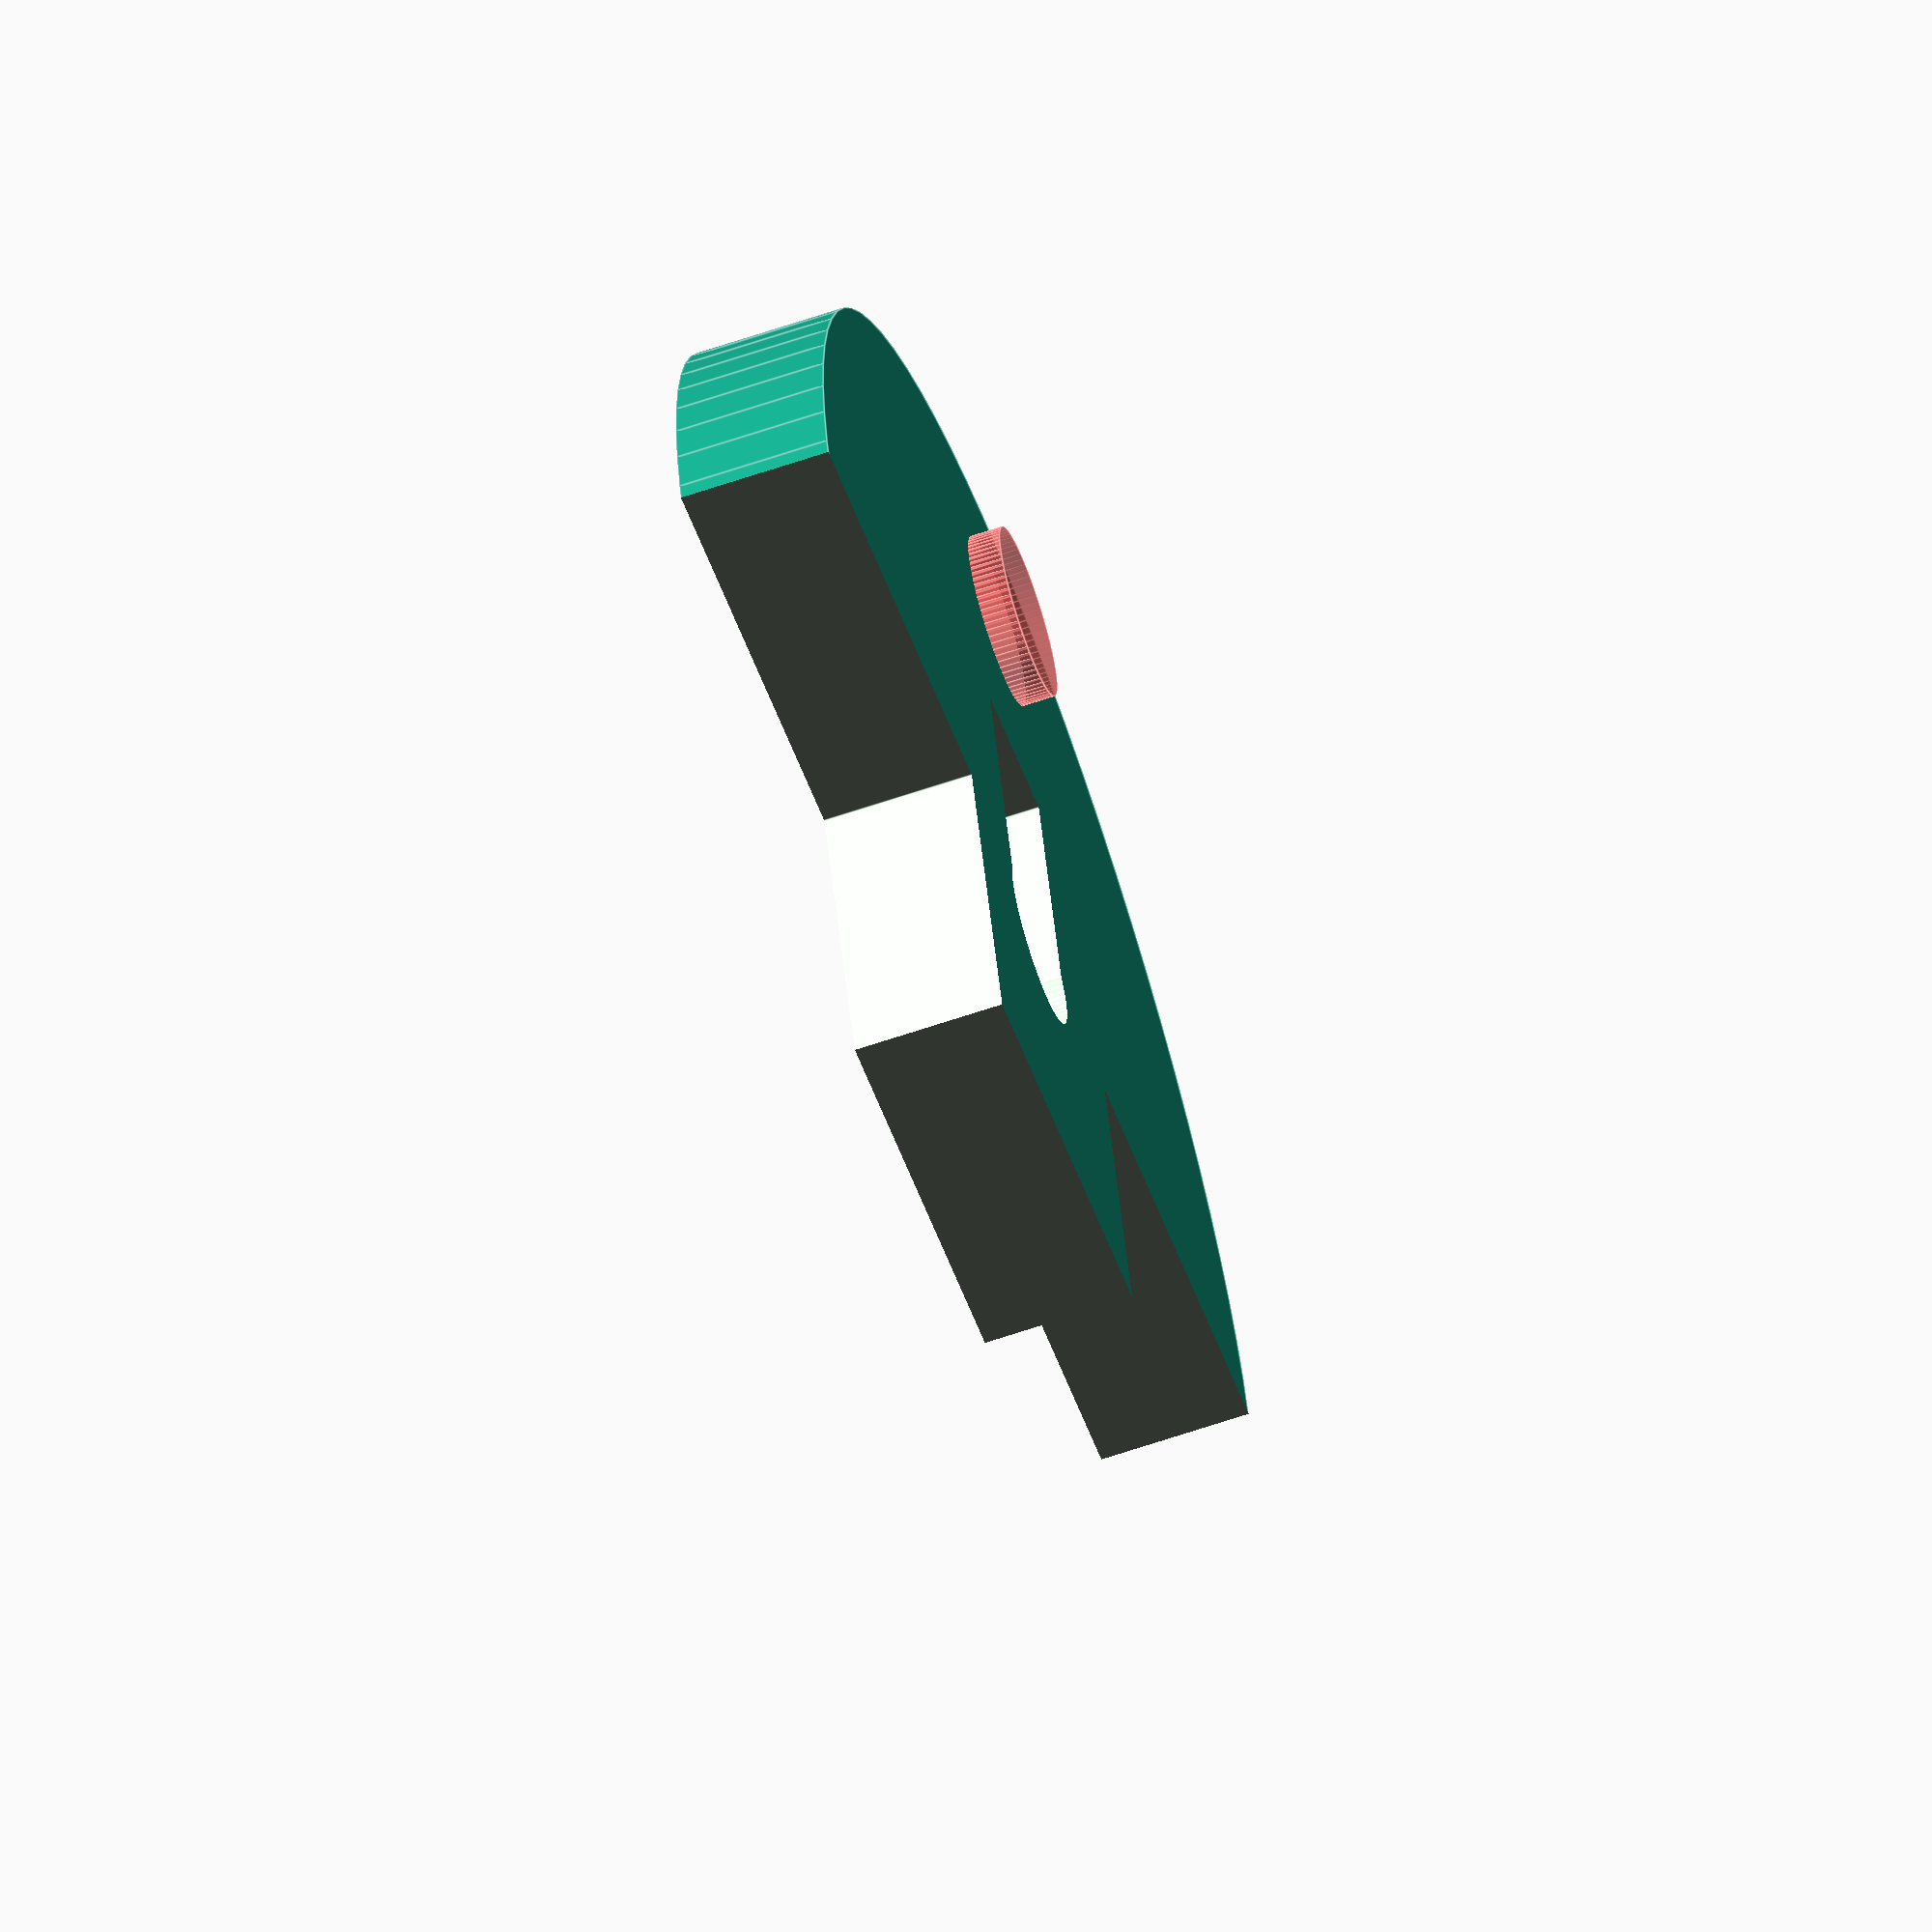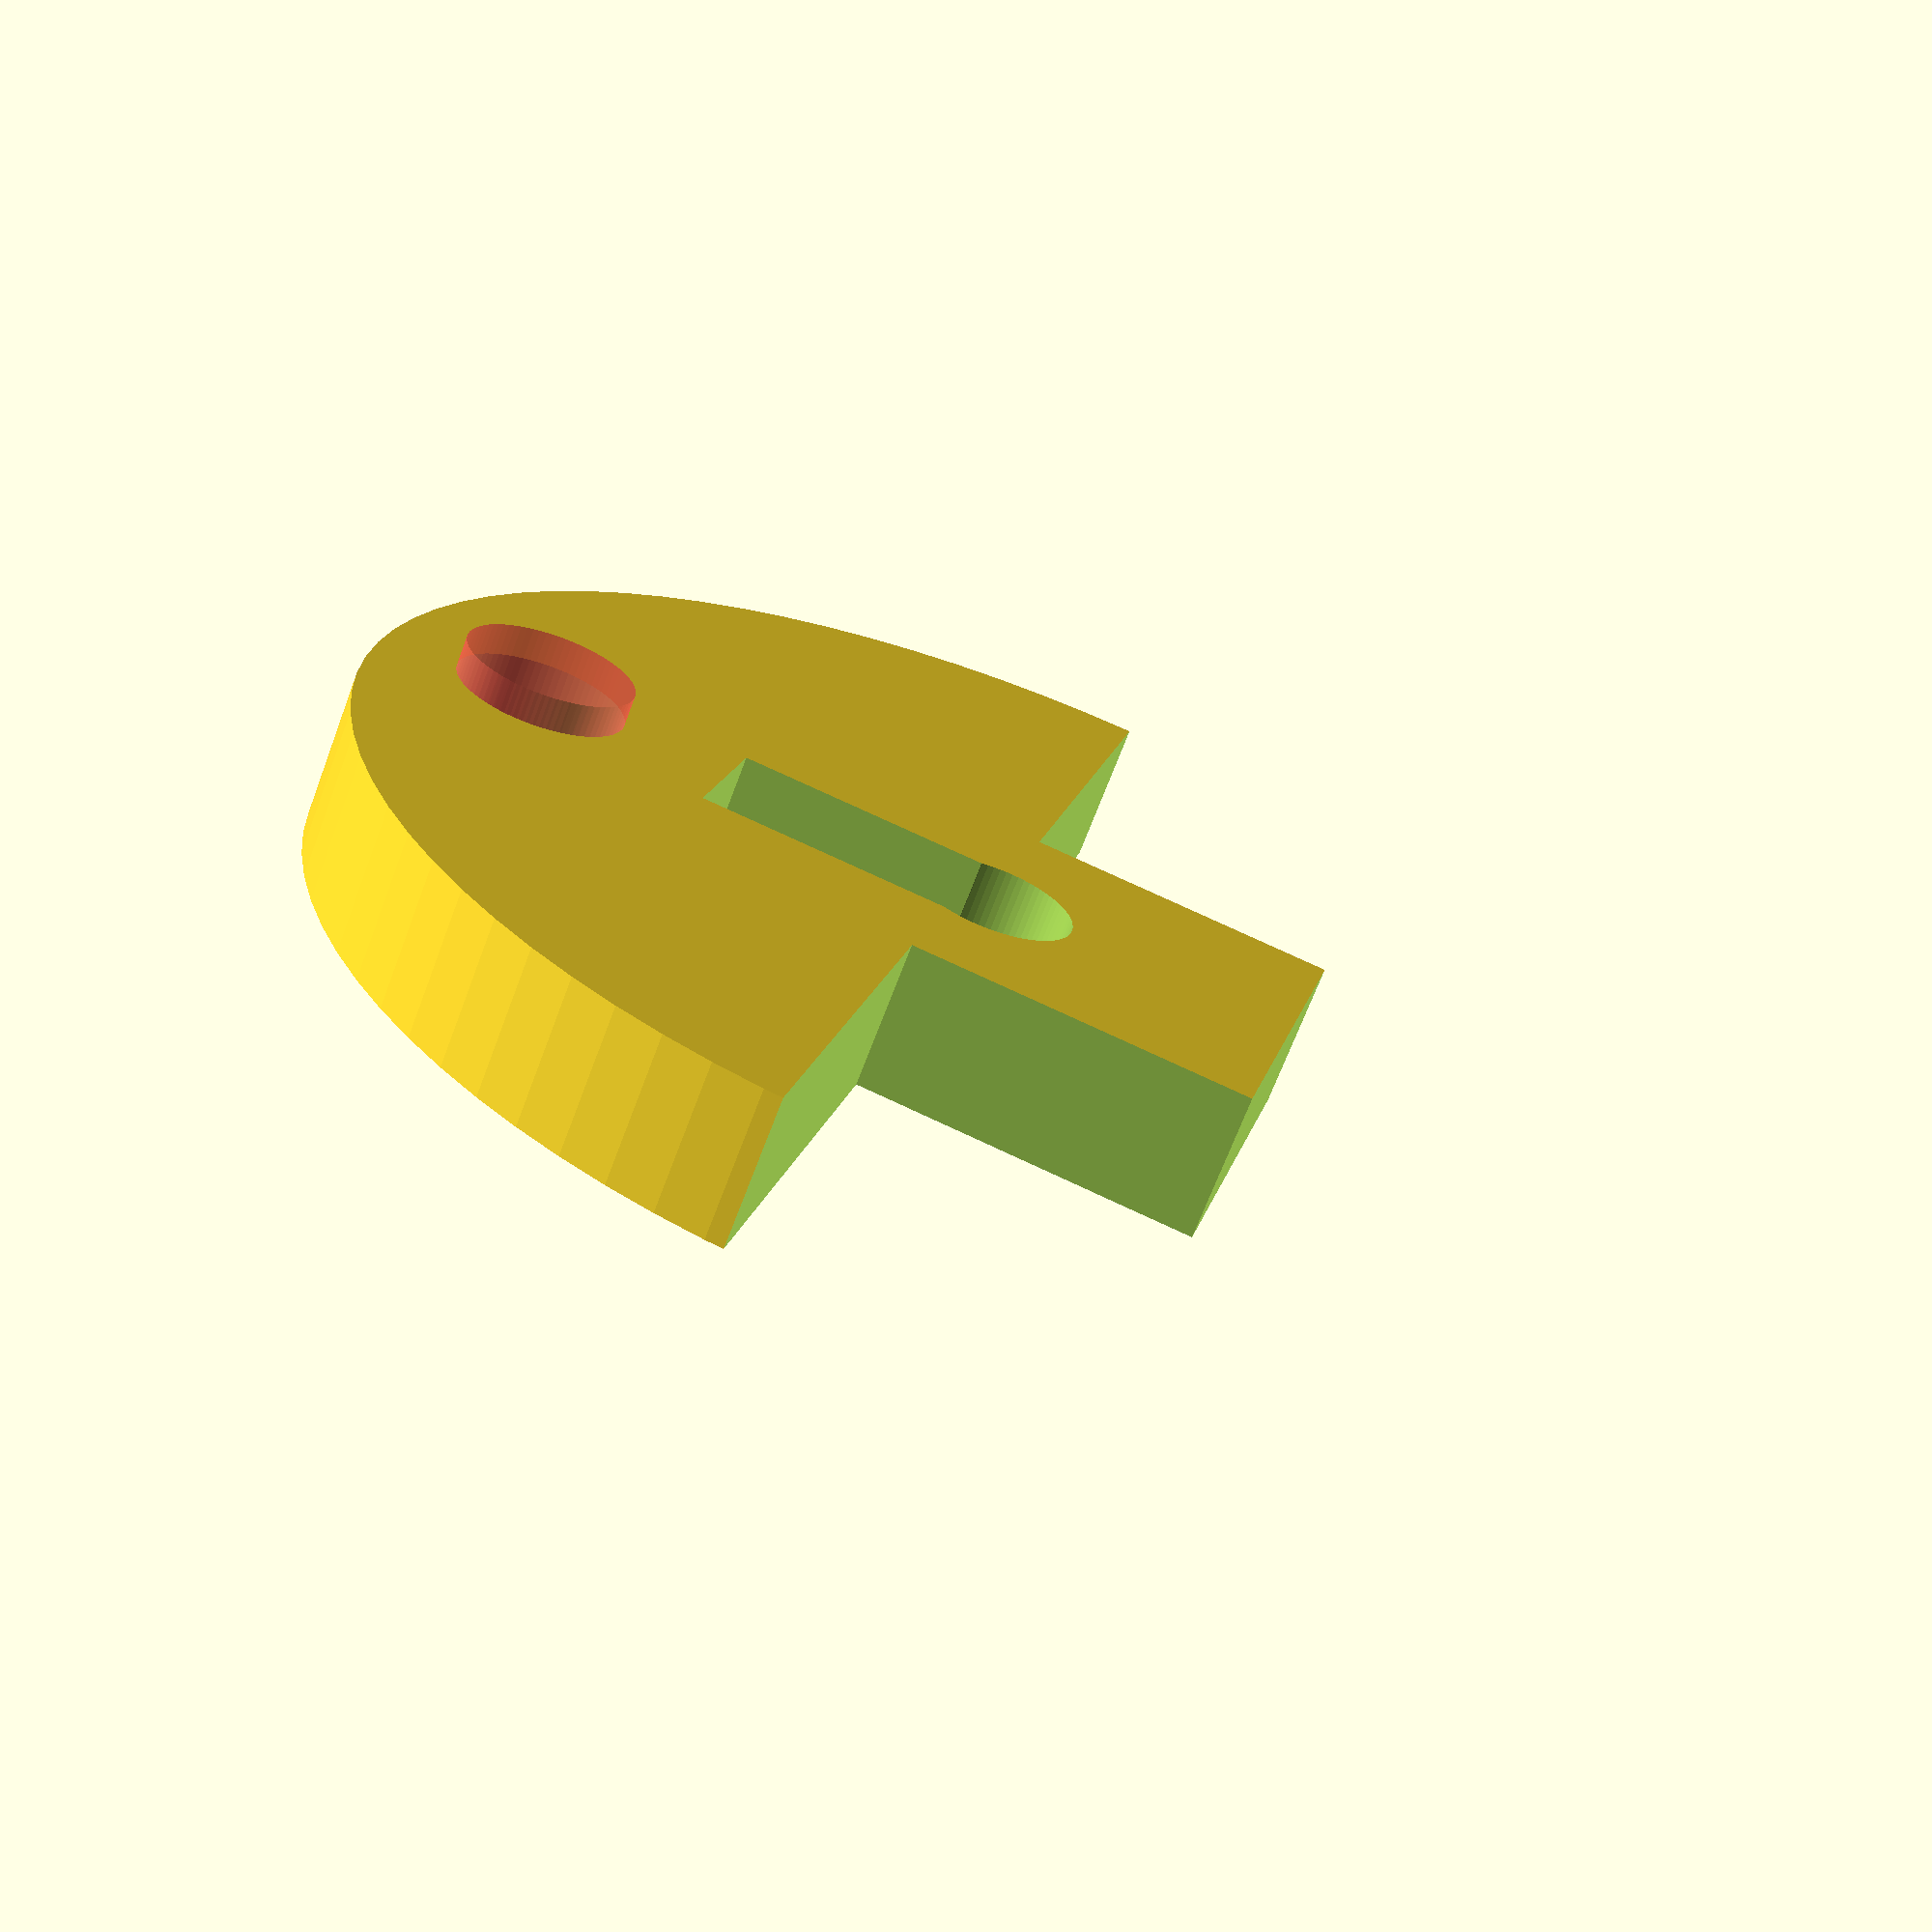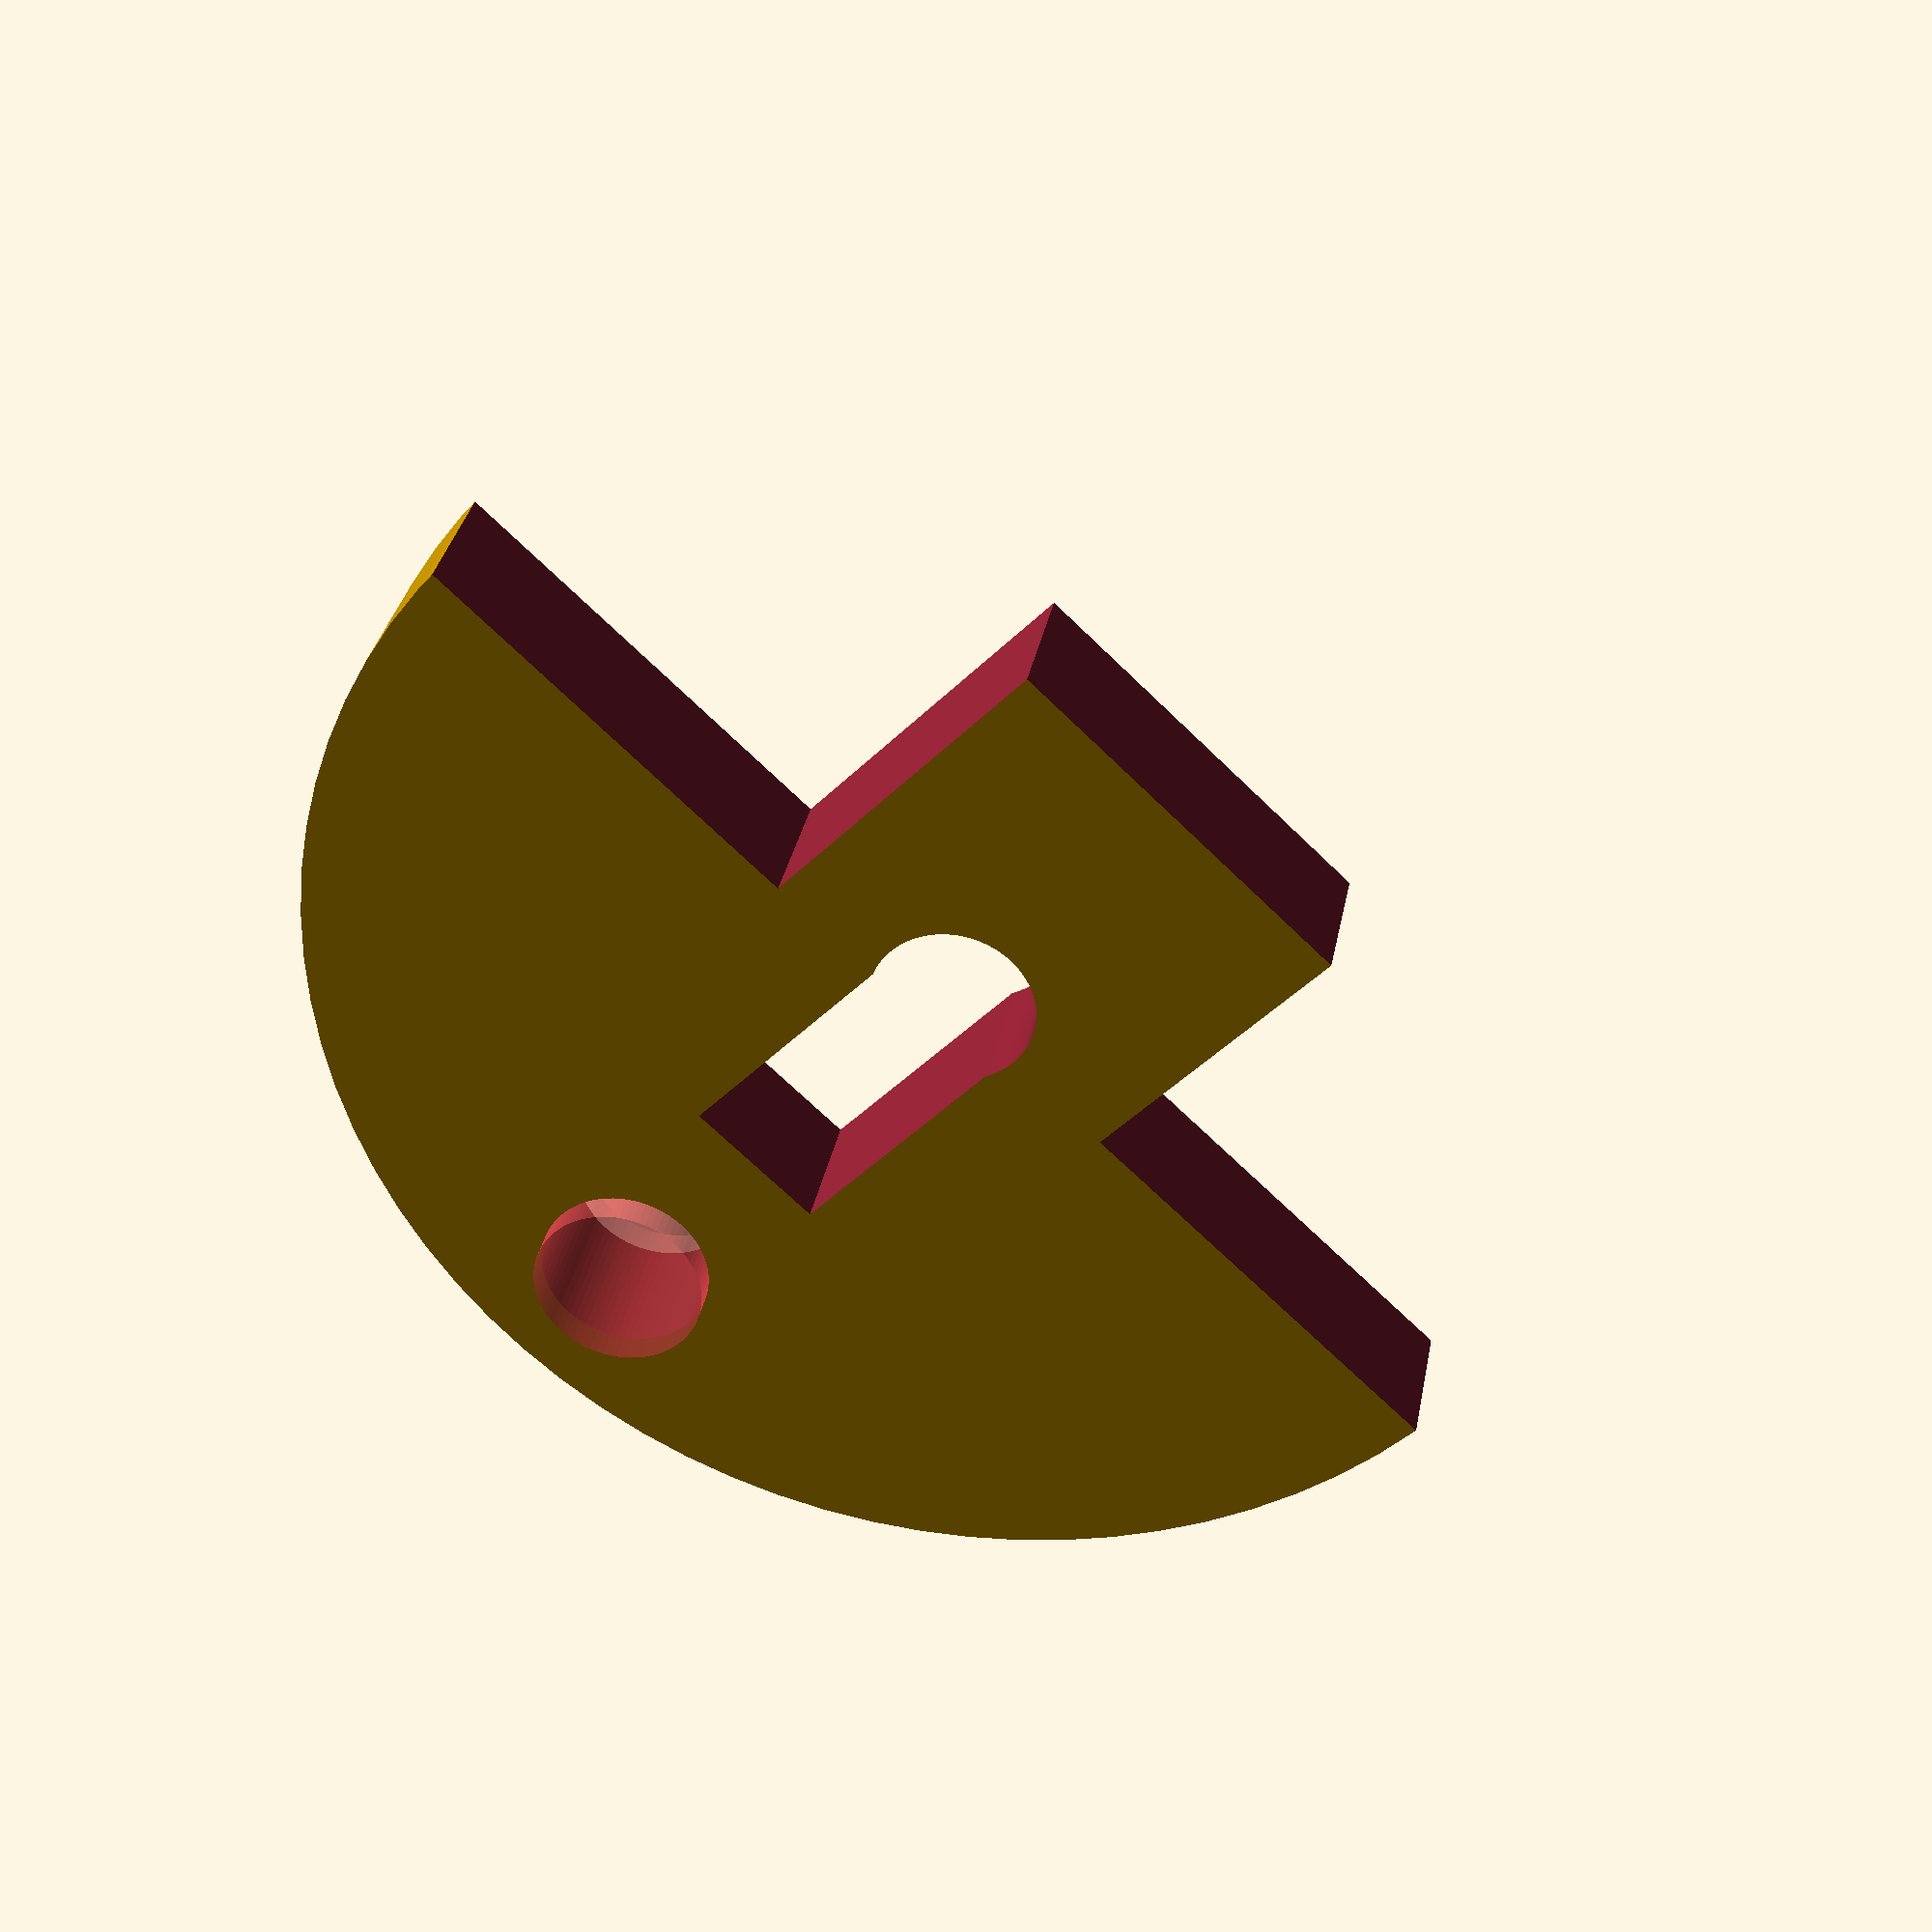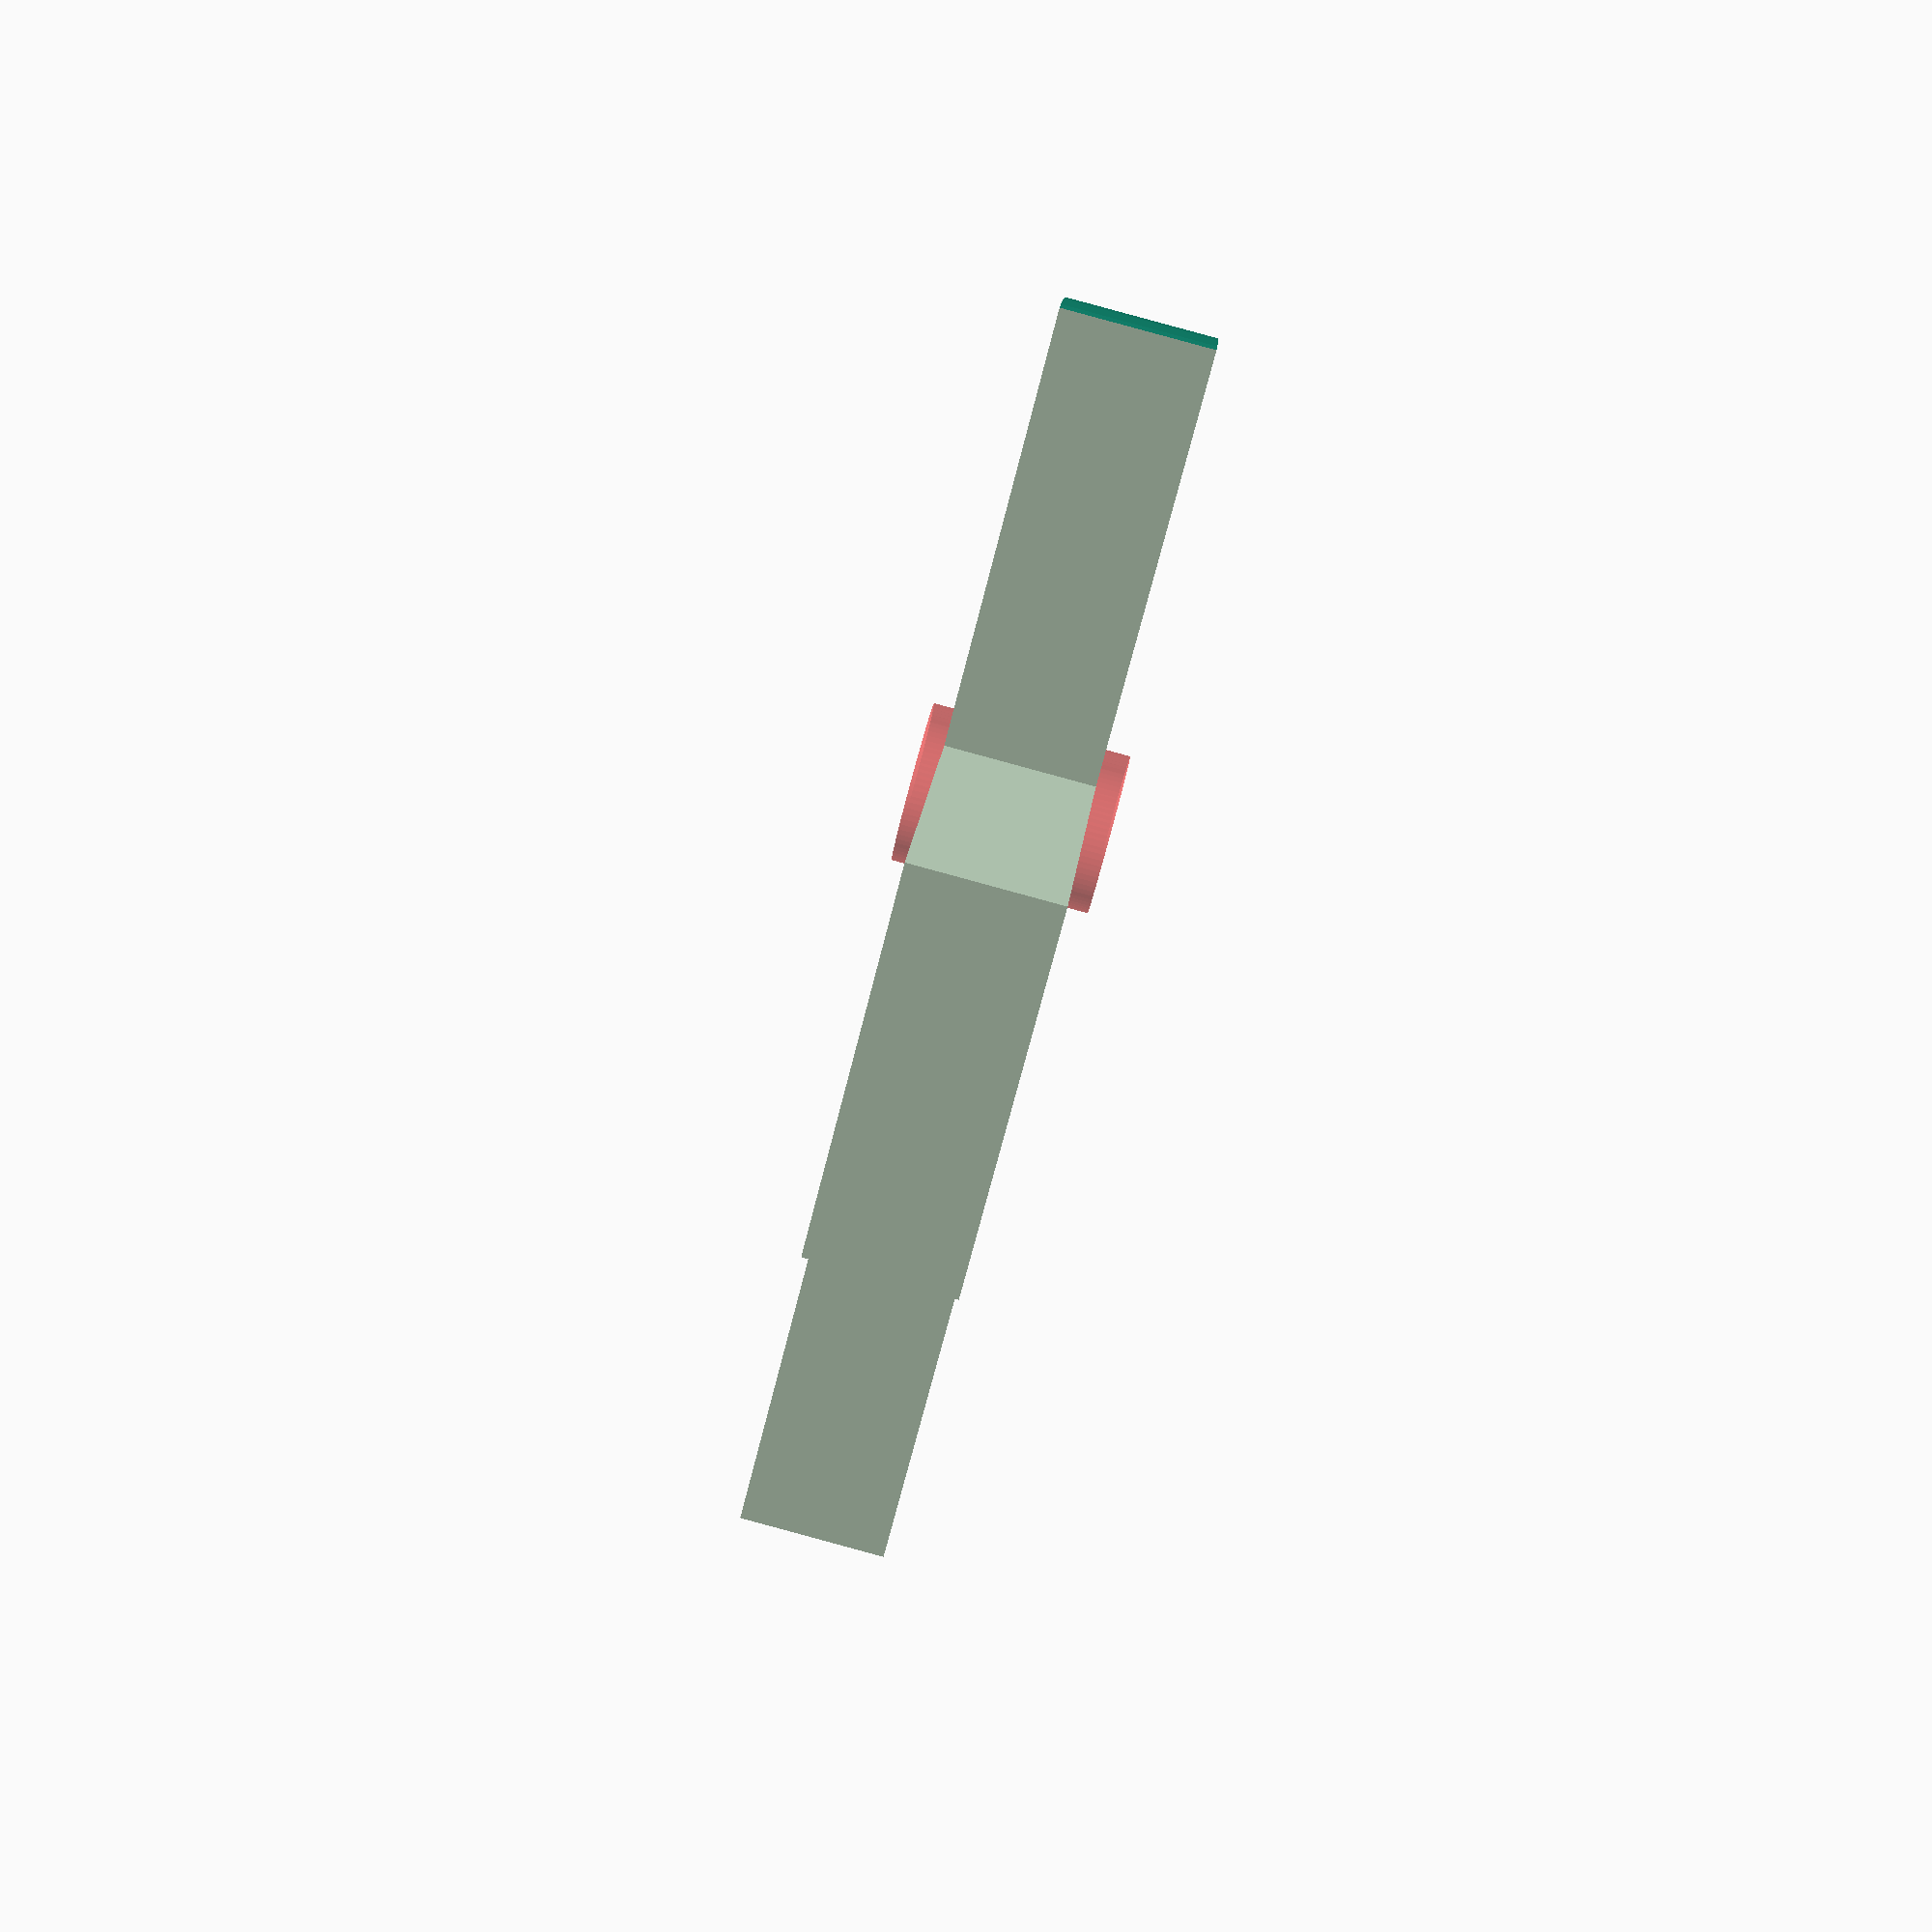
<openscad>
difference() {

union() {

cylinder(r=29.89, h=7 , center= true, $fn=80);
// translate([0,0,3]) cylinder(r=14.25, h=0.5, center=true, $fn=80); 
  //translate([-18.8,1, 3]) cube([21.8,2,1.5], center=true); 
   //translate([18.8,1,3]) cube([21.8,2,5], center=true);
   
    
}

translate([0,0,0]) cylinder(r=3.8, h=30, center=true, $fn=80);
 translate([0,6.3,1.5])cube ([7,14,11], center=true);
  translate([-24.3,-13.5,0]) cube([30,30,10], center=true);
   translate([0,22.5,0]) #cylinder(r=4, h=10, center=true, $fn=80);
    translate([24.3,-15,0]) cube([30,30,10], center=true);
     translate([0,-25,0]) cube([20,21,10], center=true);
}
</openscad>
<views>
elev=244.2 azim=164.8 roll=251.0 proj=o view=edges
elev=247.2 azim=104.5 roll=200.5 proj=p view=wireframe
elev=327.7 azim=136.4 roll=190.3 proj=p view=solid
elev=91.0 azim=338.0 roll=254.8 proj=p view=solid
</views>
